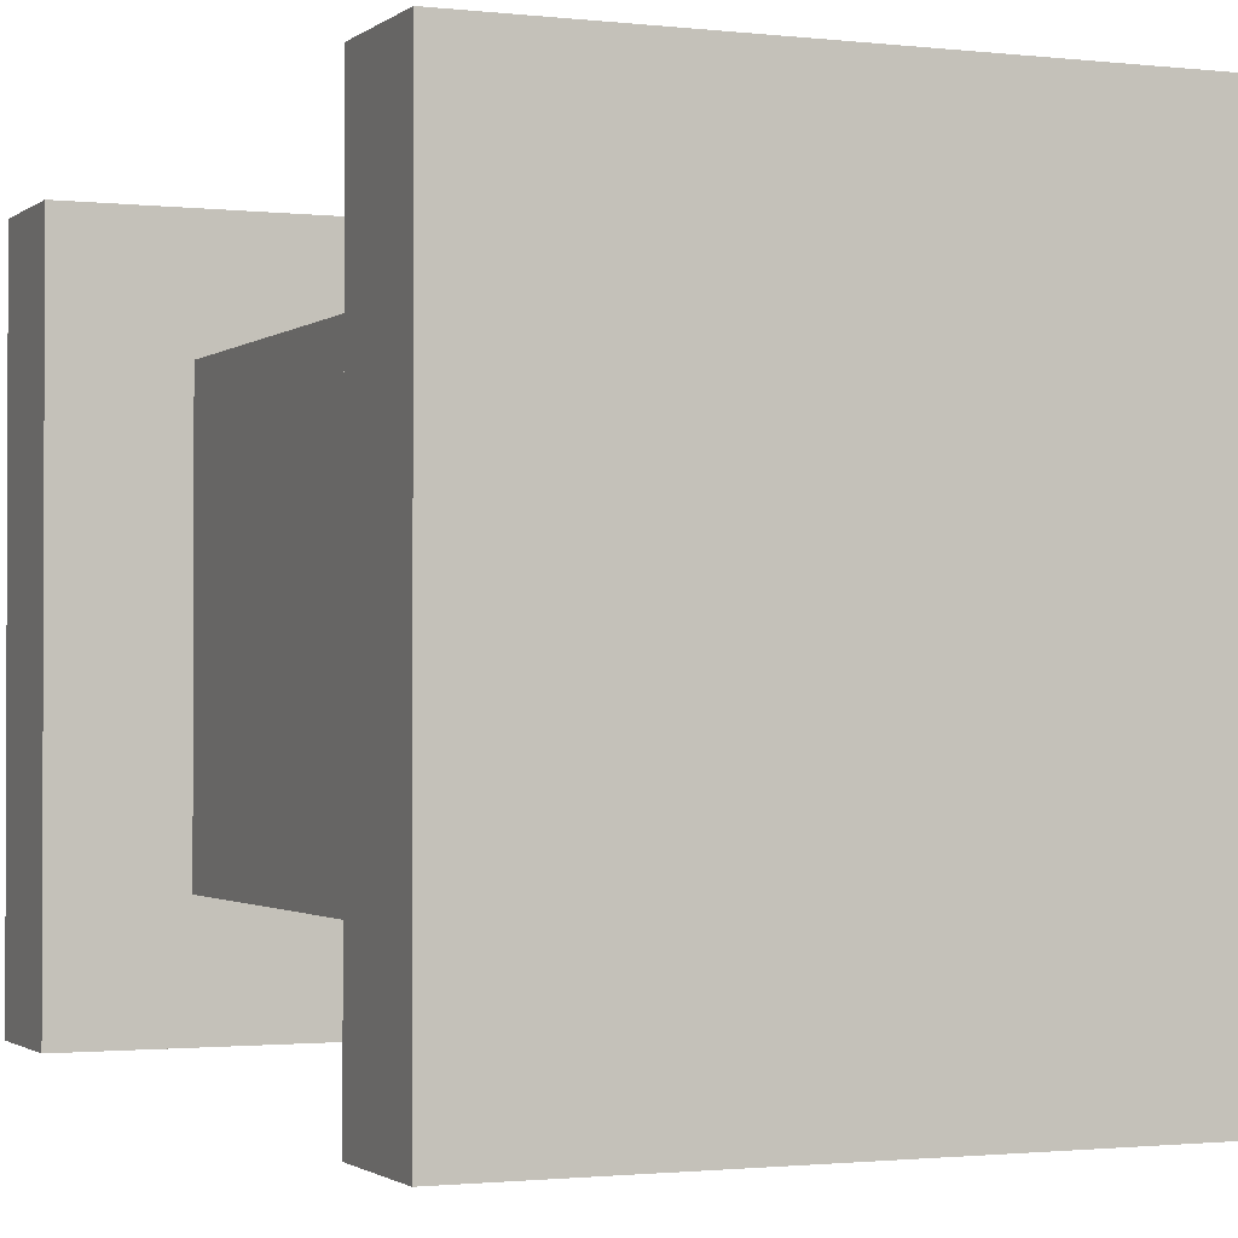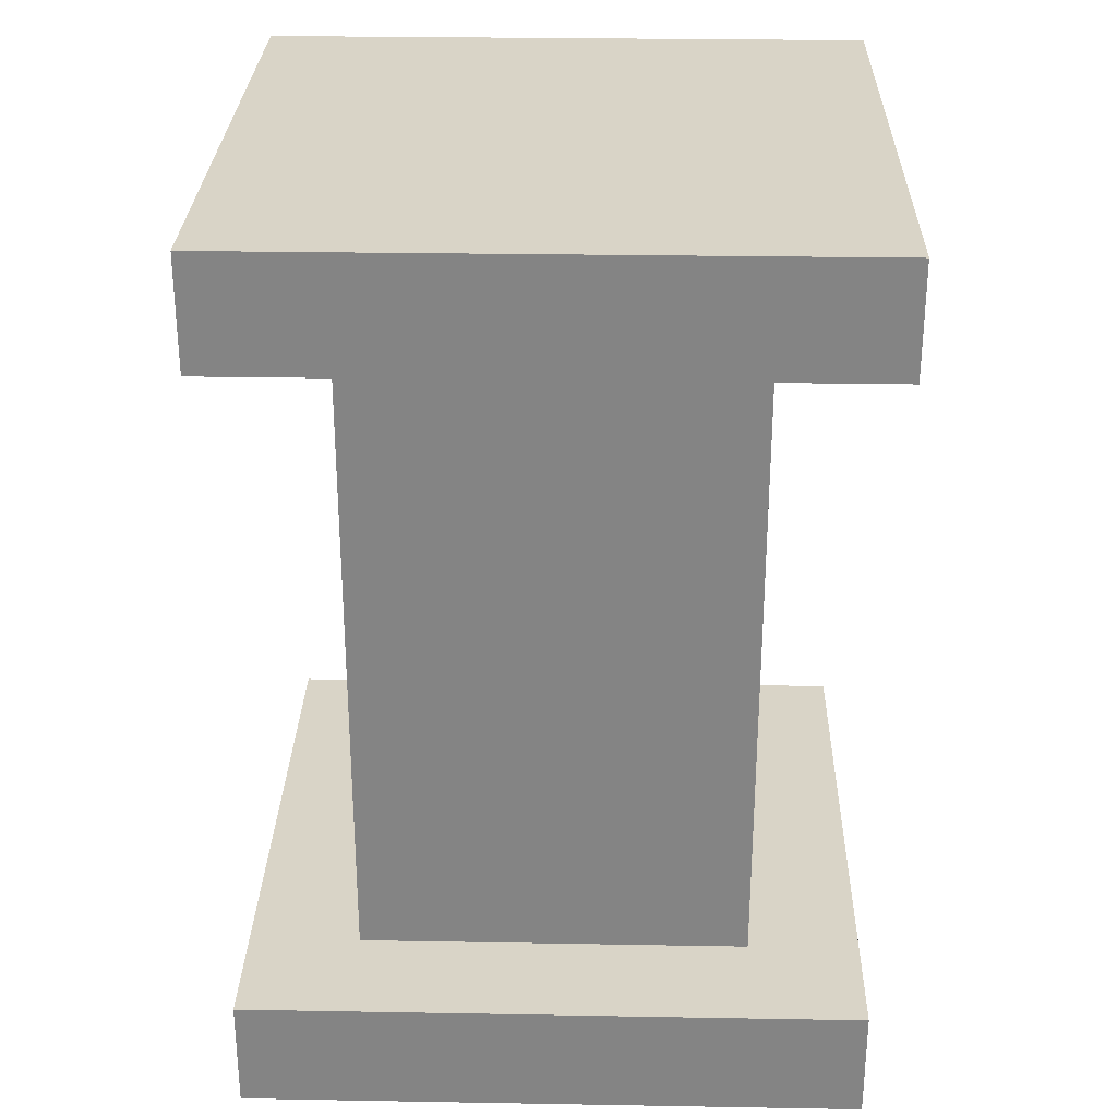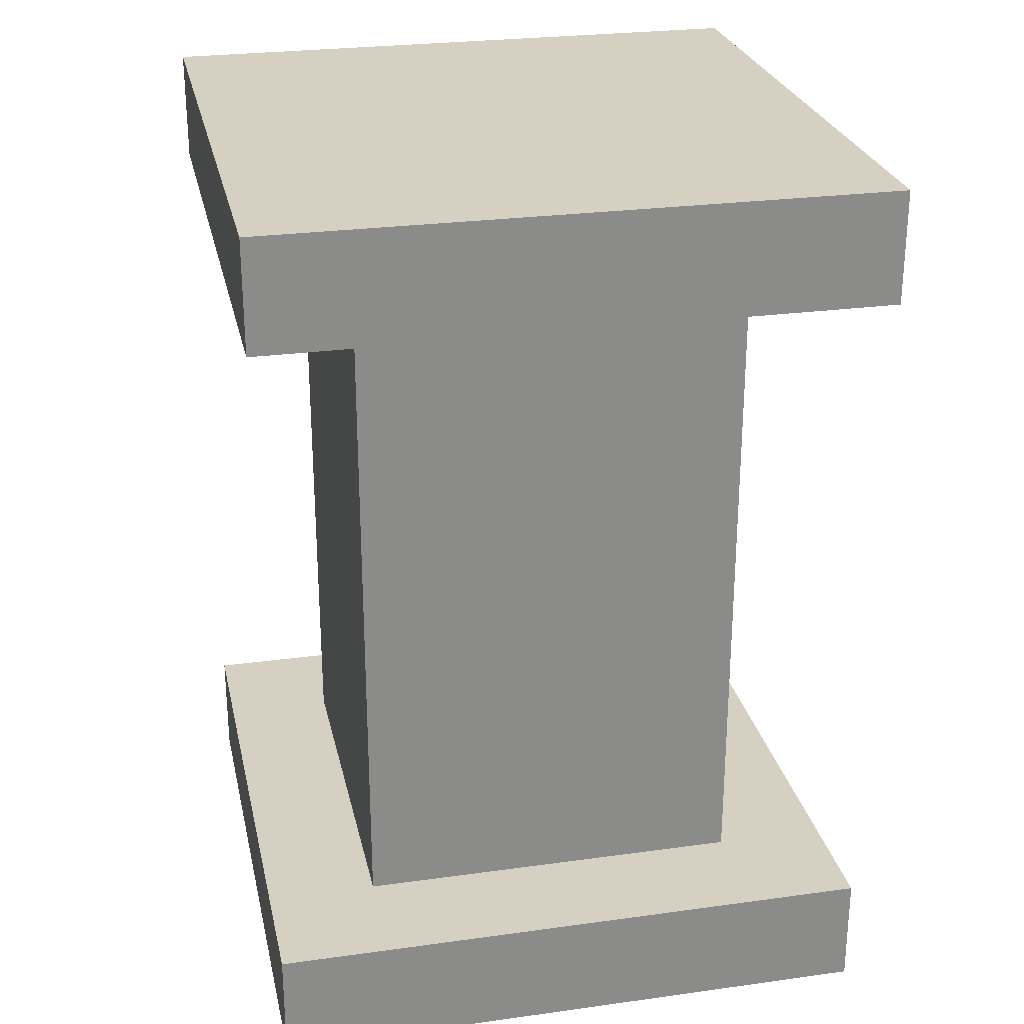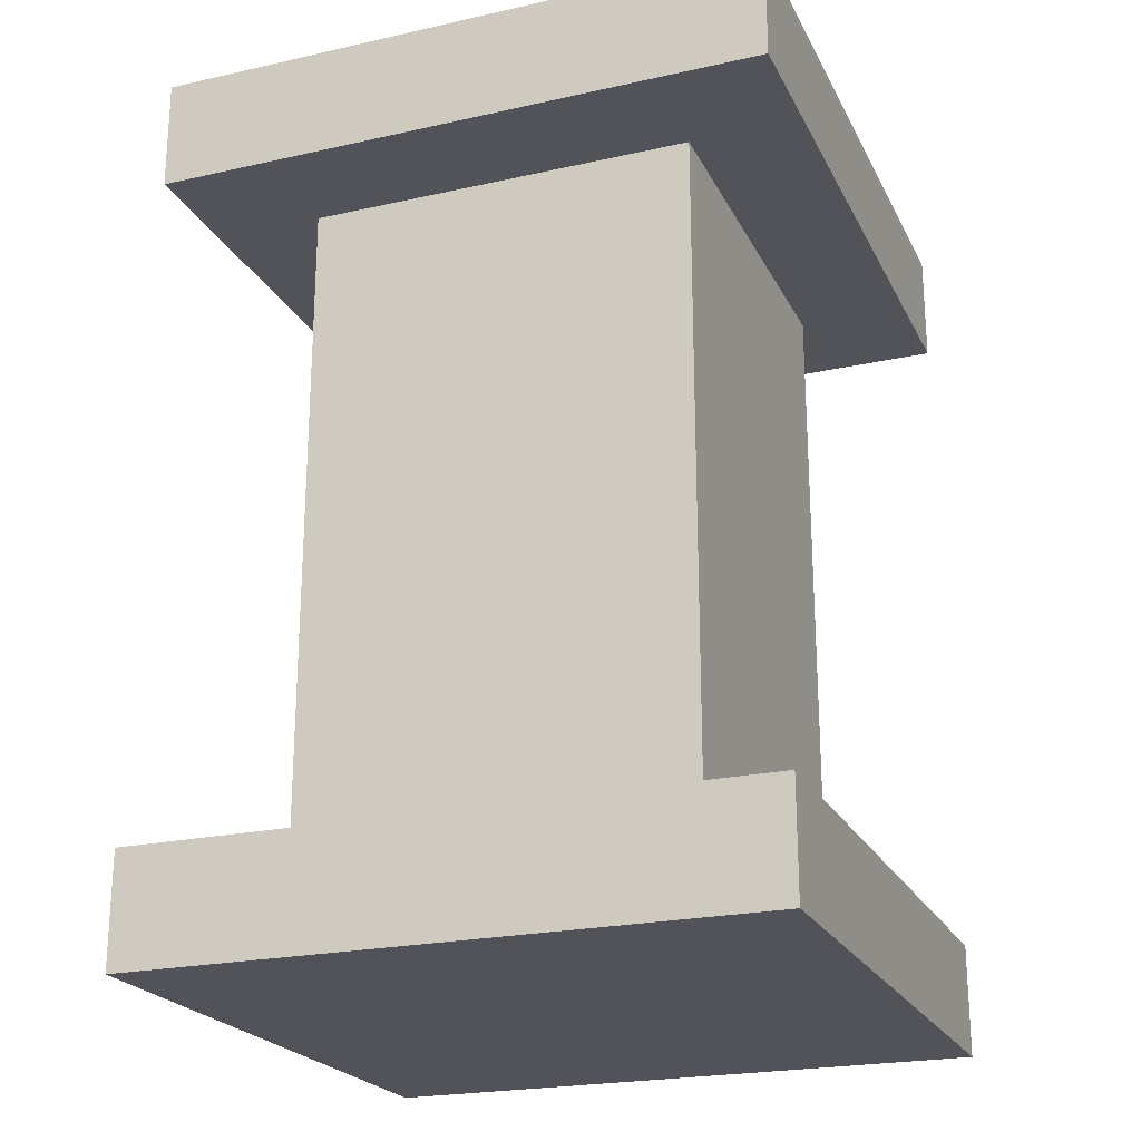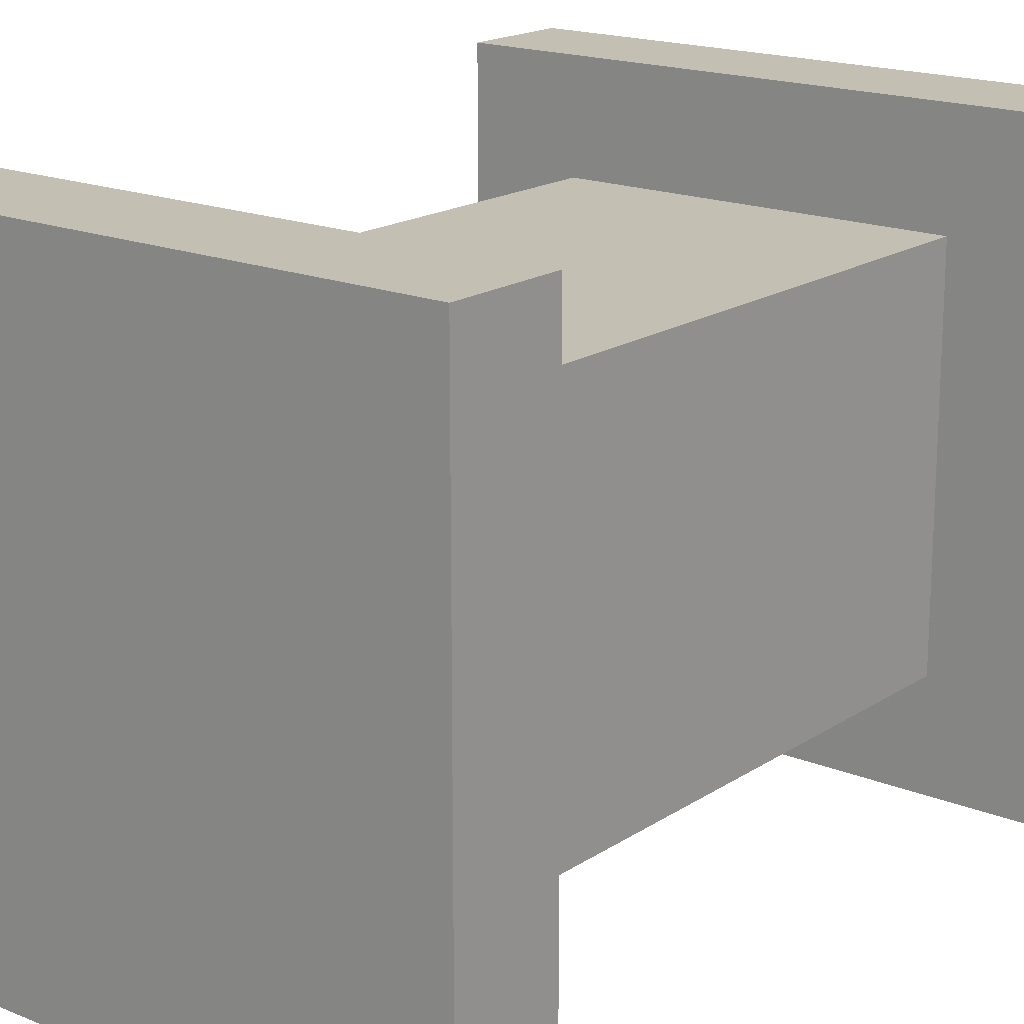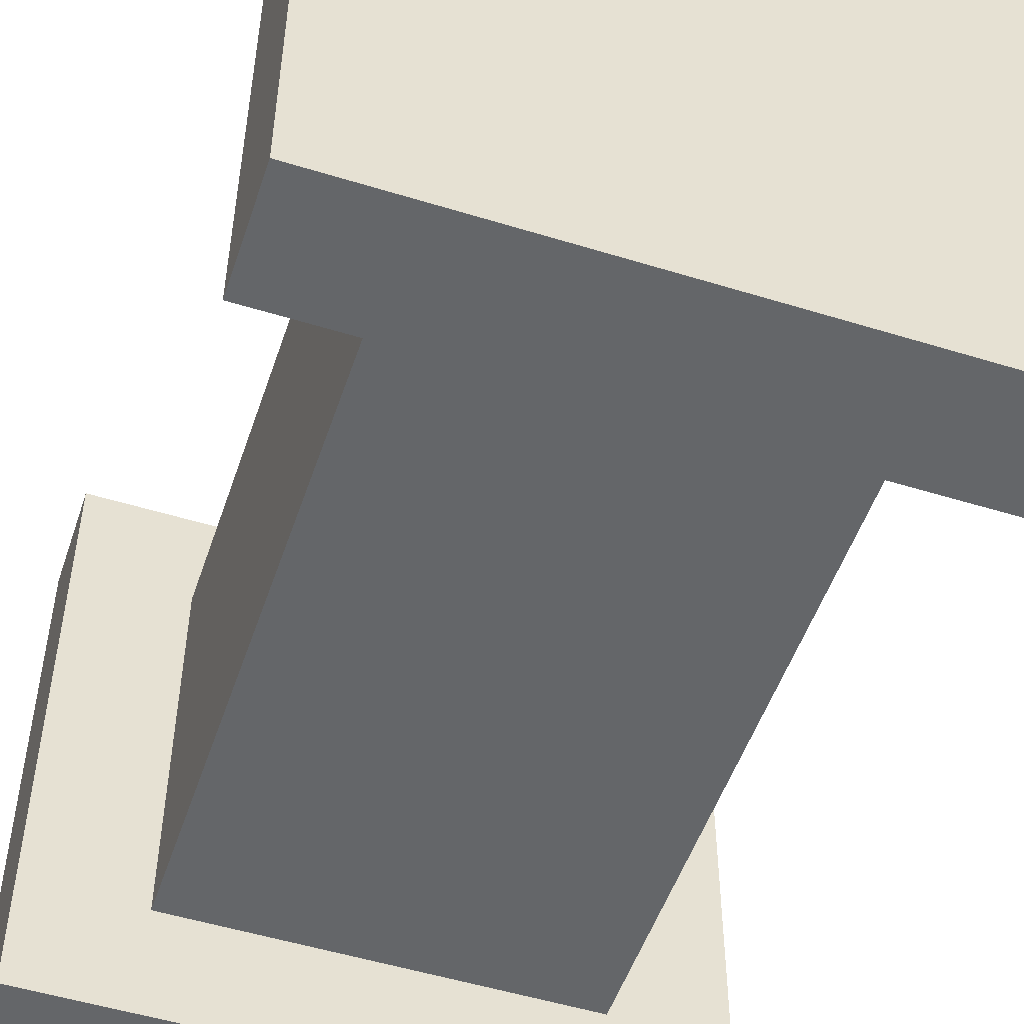
<metadata>
{"format":"obj","ext":"obj","renderer":"f3d","projection":"perspective","resolution":1024,"background":"white","views":[{"elev":-1.4,"azim":-23.1,"up":"+Z"},{"elev":28.5,"azim":91.5,"up":"+Y"},{"elev":26.5,"azim":167.8,"up":"+Y"},{"elev":-22.6,"azim":-69.0,"up":"+Y"},{"elev":17.9,"azim":-141.5,"up":"+Z"},{"elev":-51.7,"azim":-18.5,"up":"+Z"}]}
</metadata>
<code>
o cube
v 0.25 0.875 0.25
v 0.25 0.875 -0.1875
v 0.25 0.125 0.25
v 0.25 0.125 -0.1875
v -0.1875 0.875 -0.1875
v -0.1875 0.875 0.25
v -0.1875 0.125 -0.1875
v -0.1875 0.125 0.25
f 4 7 5 2
f 3 4 2 1
f 8 3 1 6
f 7 8 6 5
f 6 1 2 5
f 7 4 3 8
o cube
v 0.375 1 0.375
v 0.375 1 -0.3125
v 0.375 0.875 0.375
v 0.375 0.875 -0.3125
v -0.3125 1 -0.3125
v -0.3125 1 0.375
v -0.3125 0.875 -0.3125
v -0.3125 0.875 0.375
f 12 15 13 10
f 11 12 10 9
f 16 11 9 14
f 15 16 14 13
f 14 9 10 13
f 15 12 11 16
o cube
v 0.375 0.125 0.375
v 0.375 0.125 -0.3125
v 0.375 0 0.375
v 0.375 0 -0.3125
v -0.3125 0.125 -0.3125
v -0.3125 0.125 0.375
v -0.3125 0 -0.3125
v -0.3125 0 0.375
f 20 23 21 18
f 19 20 18 17
f 24 19 17 22
f 23 24 22 21
f 22 17 18 21
f 23 20 19 24

</code>
